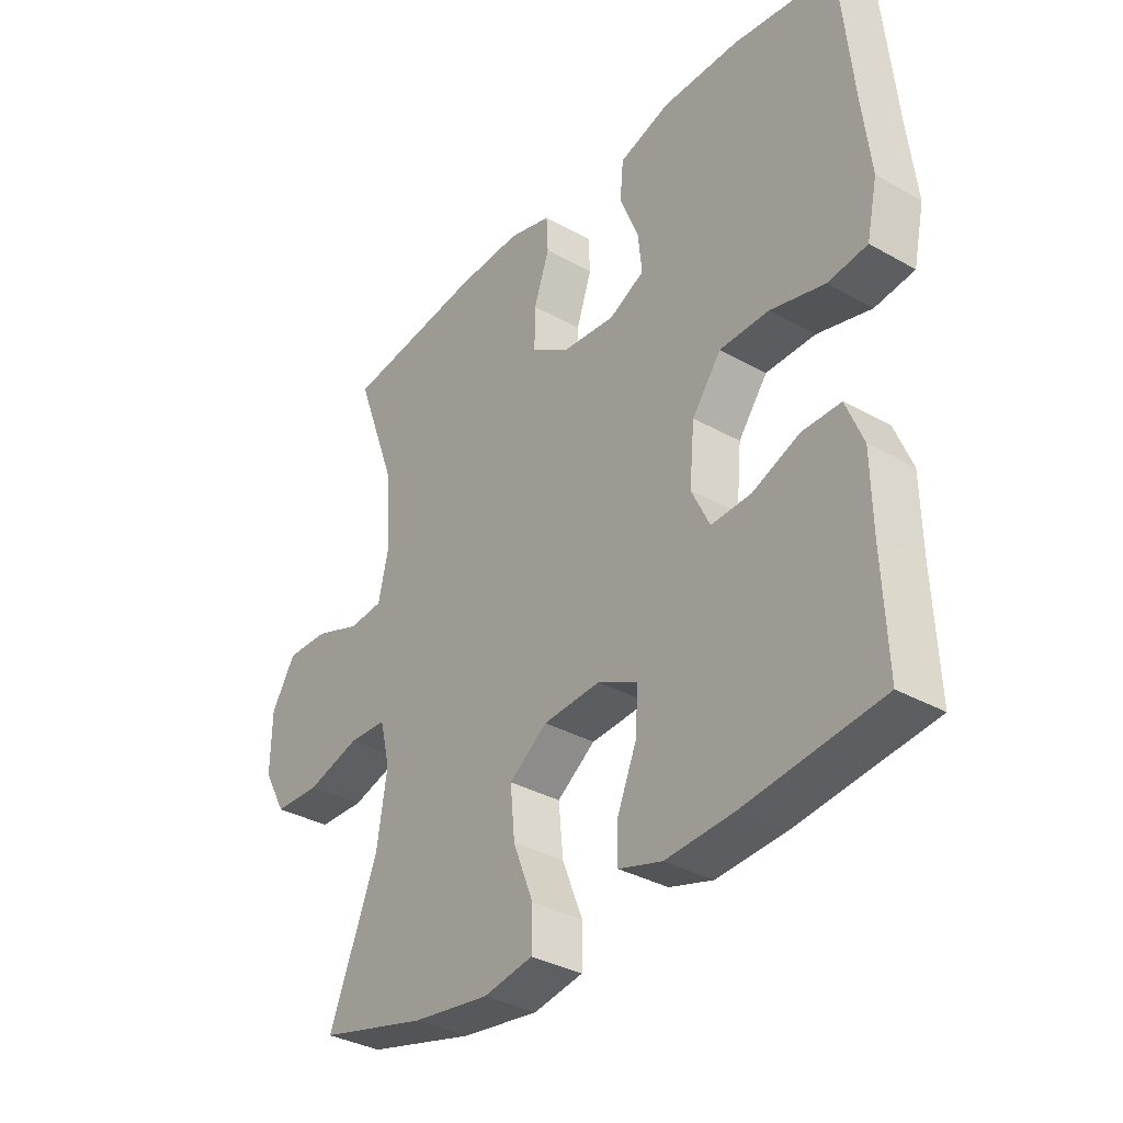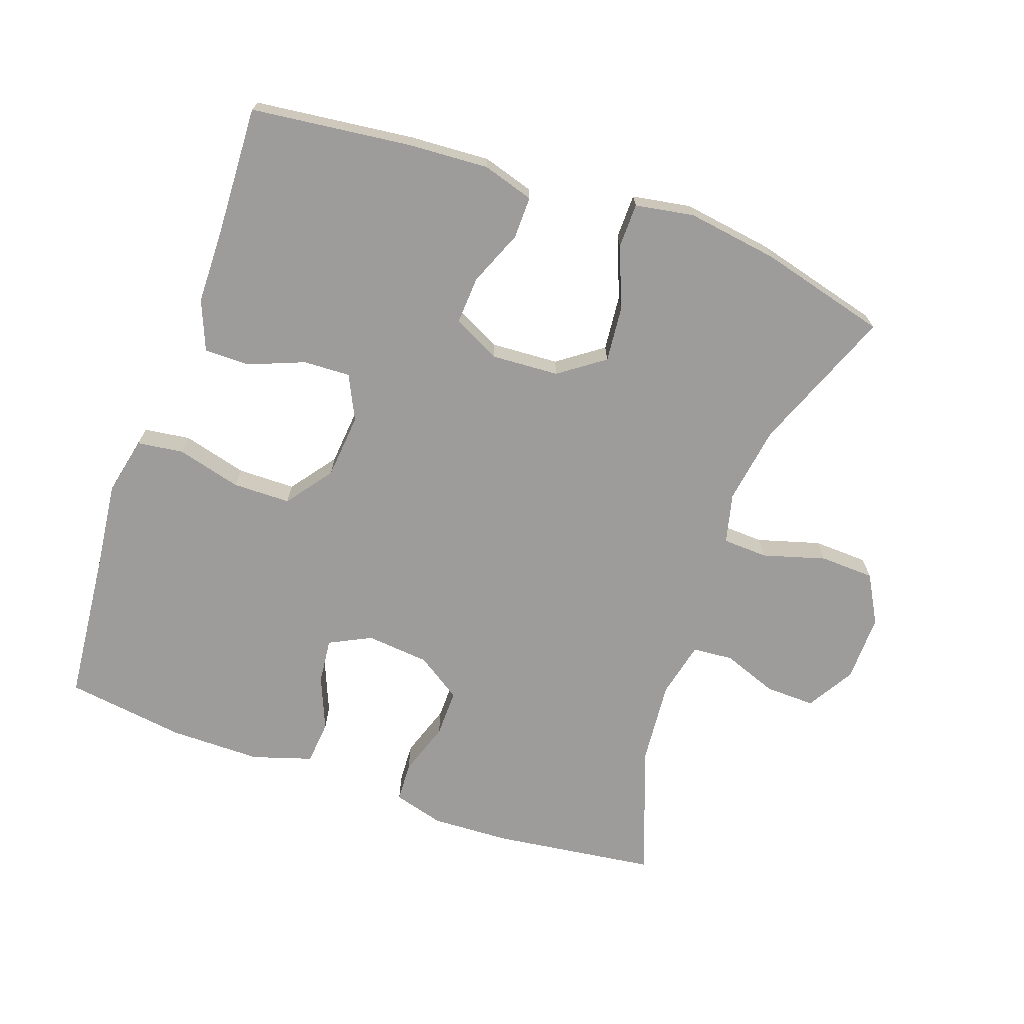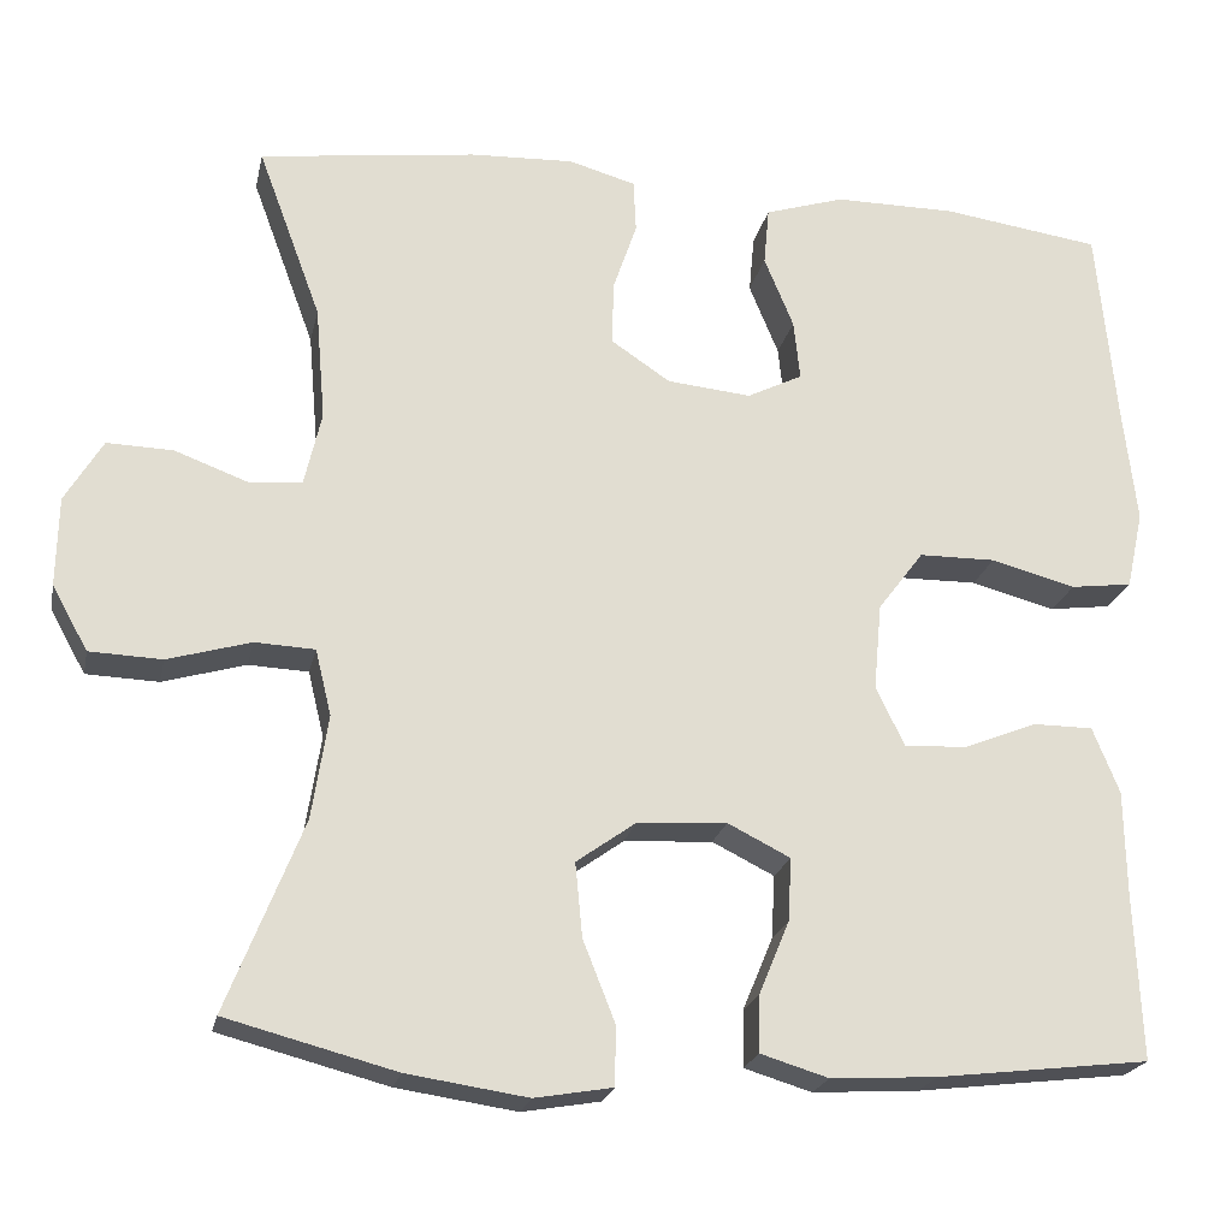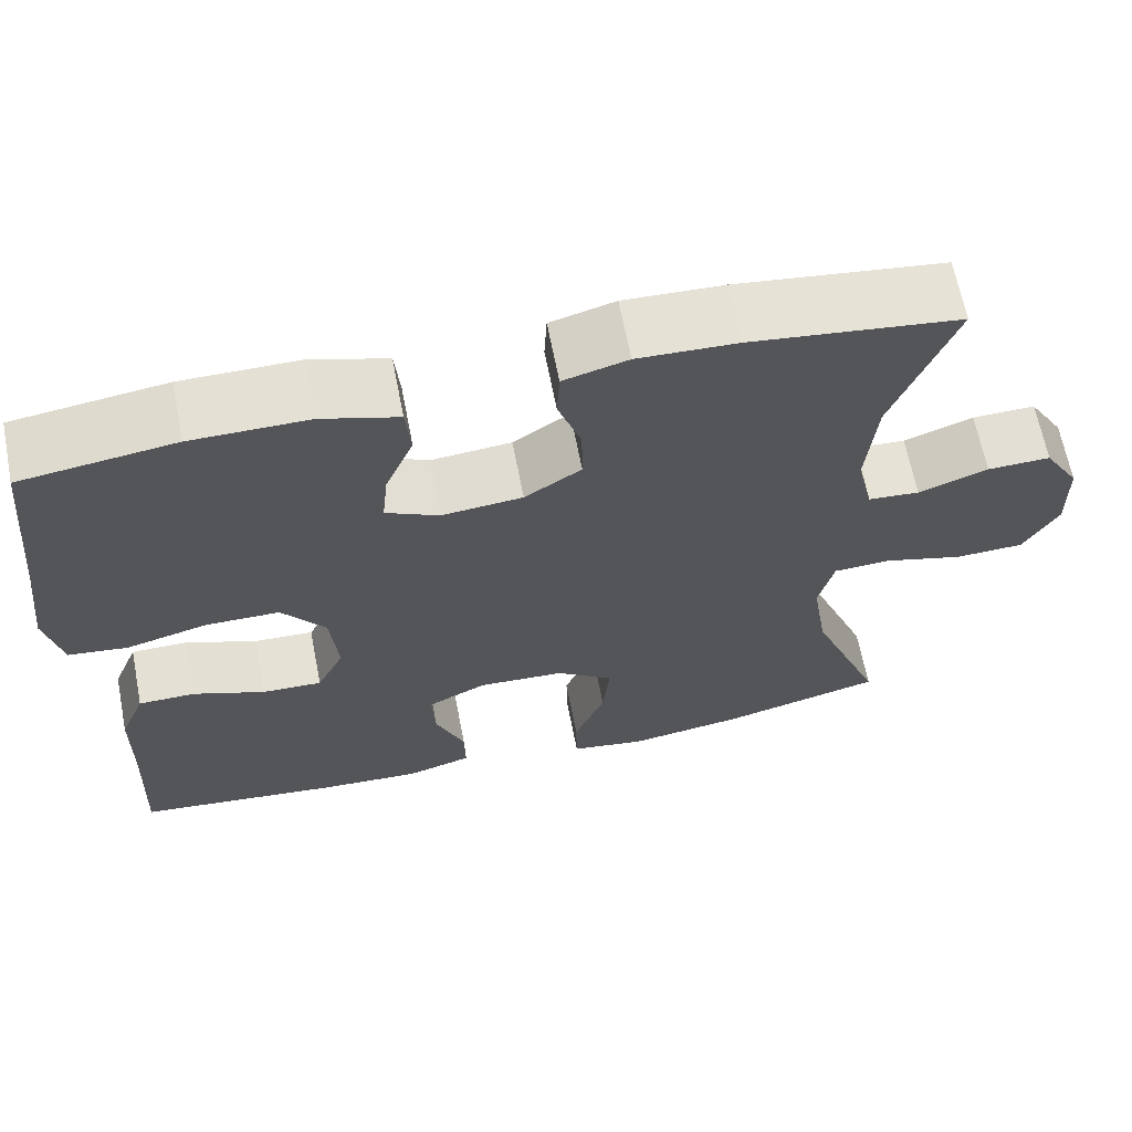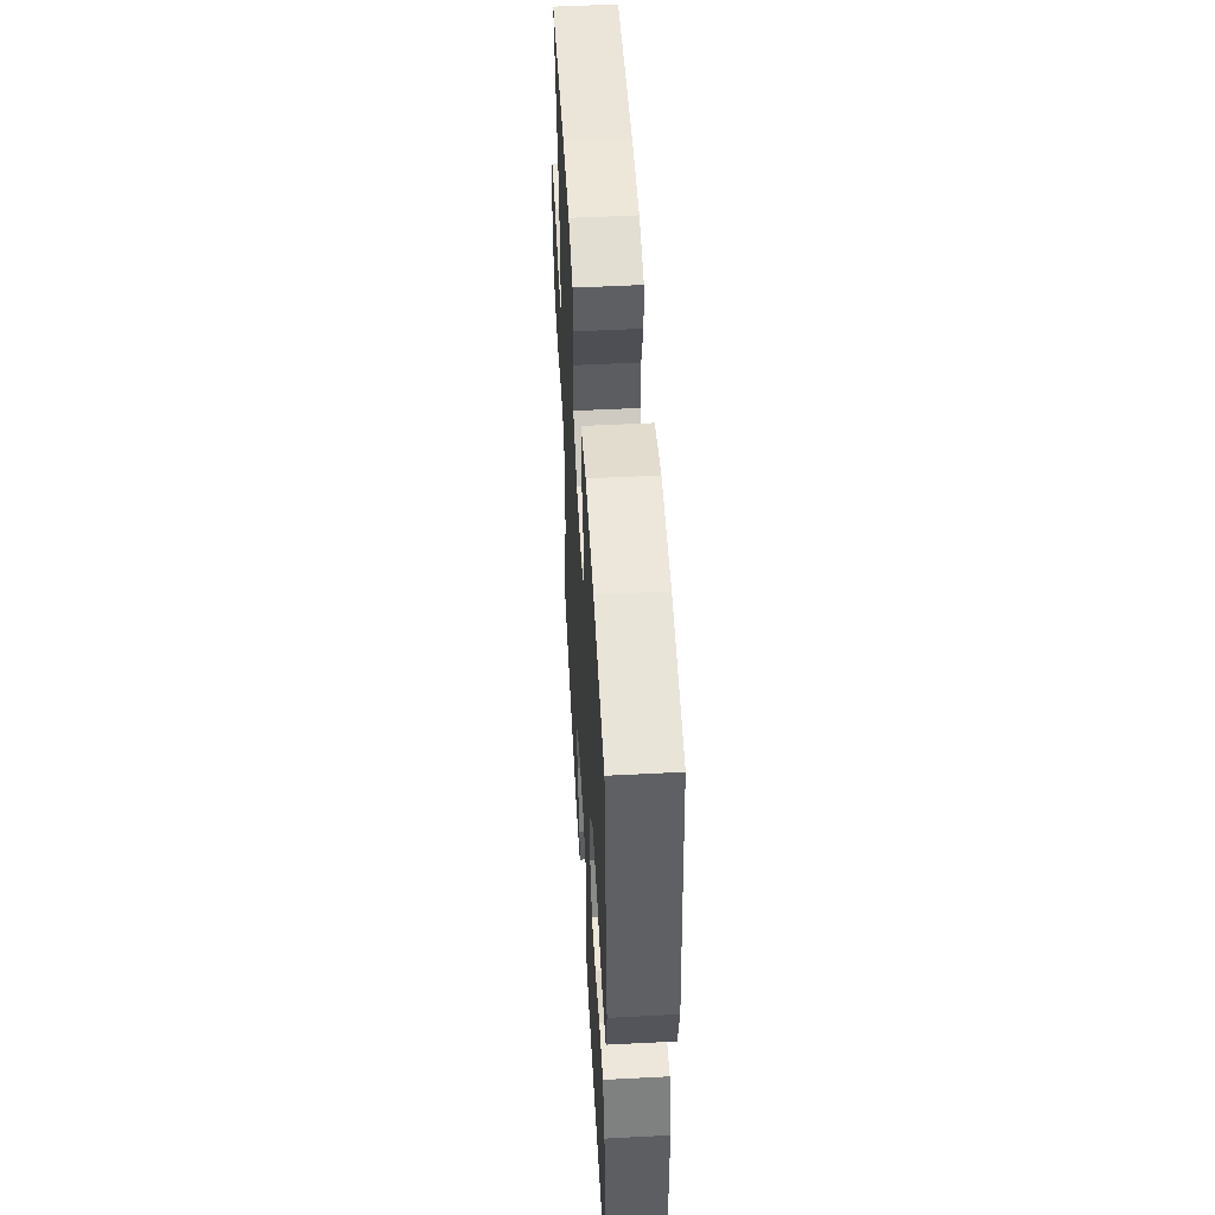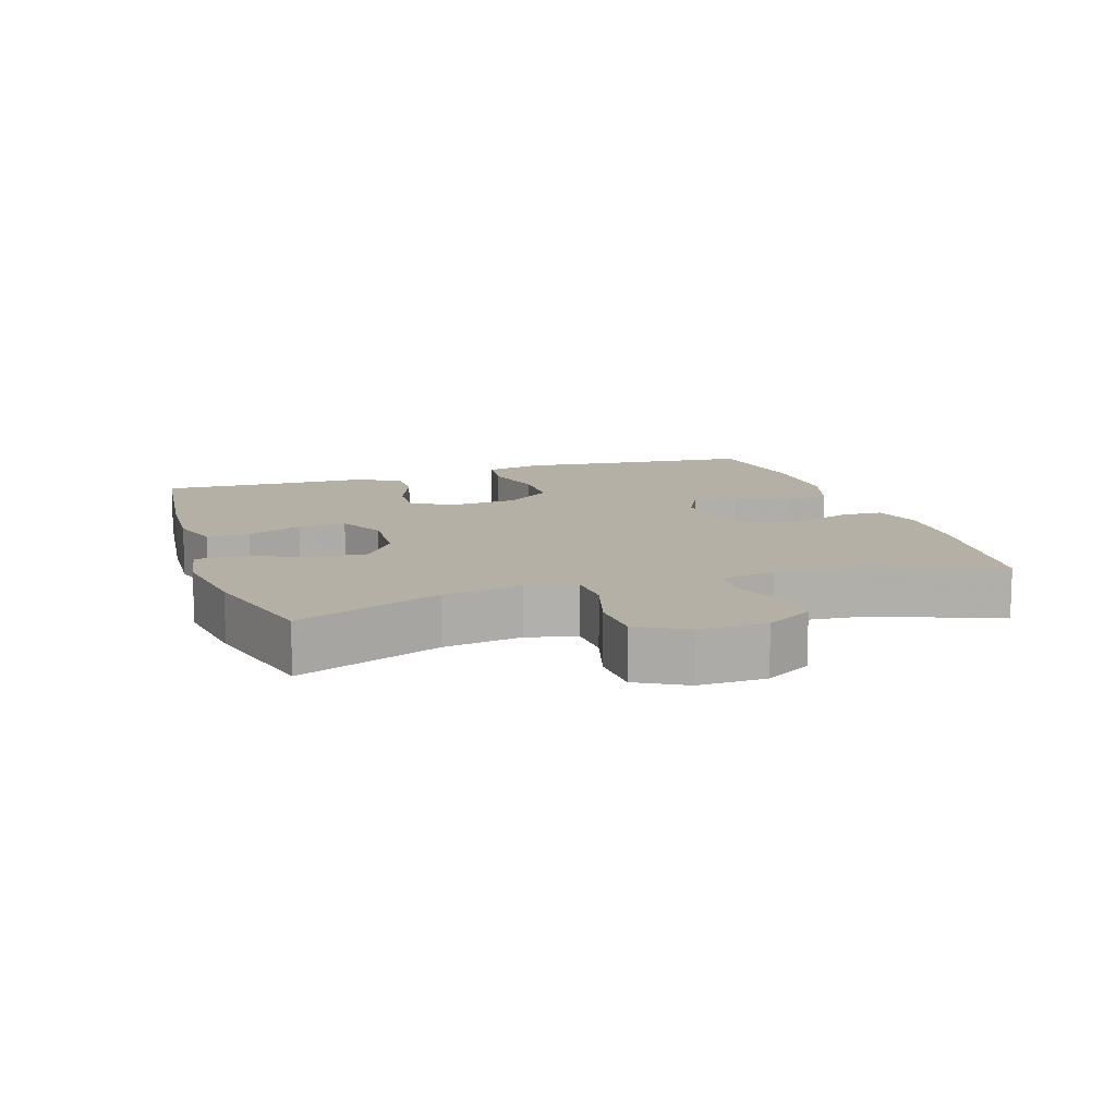
<metadata>
{"format":"obj","ext":"obj","renderer":"f3d","projection":"perspective","resolution":1024,"background":"white","views":[{"elev":-34.6,"azim":52.9,"up":"+Z"},{"elev":-70.0,"azim":160.6,"up":"+Y"},{"elev":-21.6,"azim":-11.9,"up":"+Z"},{"elev":65.3,"azim":169.0,"up":"+Z"},{"elev":52.4,"azim":86.8,"up":"+Z"},{"elev":11.7,"azim":-108.2,"up":"+Y"}]}
</metadata>
<code>
v -0.5 0.07 0.5
v -0.257 0.07 0.532
v -0.141 0.07 0.537
v -0.066 0.07 0.516
v -0.063 0.07 0.457
v -0.09 0.07 0.378
v -0.091 0.07 0.307
v -0.025 0.07 0.263
v 0.069 0.07 0.254
v 0.131 0.07 0.285
v 0.124 0.07 0.352
v 0.091 0.07 0.432
v 0.097 0.07 0.497
v 0.186 0.07 0.525
v 0.322 0.07 0.525
v 0.5 0.07 0.5
v 0.522 0.07 0.274
v 0.537 0.07 0.145
v 0.518 0.07 0.058
v 0.449 0.07 0.049
v 0.354 0.07 0.074
v 0.268 0.07 0.073
v 0.217 0.07 0.005
v 0.208 0.07 -0.092
v 0.24 0.07 -0.158
v 0.31 0.07 -0.155
v 0.393 0.07 -0.122
v 0.46 0.07 -0.122
v 0.49 0.07 -0.196
v 0.492 0.07 -0.314
v 0.5 0.07 -0.5
v 0.262 0.07 -0.528
v 0.143 0.07 -0.535
v 0.067 0.07 -0.512
v 0.068 0.07 -0.449
v 0.102 0.07 -0.367
v 0.106 0.07 -0.296
v 0.036 0.07 -0.261
v -0.064 0.07 -0.267
v -0.131 0.07 -0.315
v -0.123 0.07 -0.398
v -0.087 0.07 -0.489
v -0.088 0.07 -0.555
v -0.175 0.07 -0.57
v -0.31 0.07 -0.55
v -0.5 0.07 -0.5
v -0.415 0.07 -0.286
v -0.397 0.07 -0.17
v -0.415 0.07 -0.096
v -0.482 0.07 -0.093
v -0.575 0.07 -0.12
v -0.656 0.07 -0.117
v -0.696 0.07 -0.045
v -0.694 0.07 0.055
v -0.652 0.07 0.125
v -0.578 0.07 0.123
v -0.497 0.07 0.093
v -0.437 0.07 0.098
v -0.418 0.07 0.181
v -0.429 0.07 0.308
v -0.5 0 0.5
v -0.257 0 0.532
v -0.141 0 0.537
v -0.066 0 0.516
v -0.063 0 0.457
v -0.09 0 0.378
v -0.091 0 0.307
v -0.025 0 0.263
v 0.069 0 0.254
v 0.131 0 0.285
v 0.124 0 0.352
v 0.091 0 0.432
v 0.097 0 0.497
v 0.186 0 0.525
v 0.322 0 0.525
v 0.5 0 0.5
v 0.522 0 0.274
v 0.537 0 0.145
v 0.518 0 0.058
v 0.449 0 0.049
v 0.354 0 0.074
v 0.268 0 0.073
v 0.217 0 0.005
v 0.208 0 -0.092
v 0.24 0 -0.158
v 0.31 0 -0.155
v 0.393 0 -0.122
v 0.46 0 -0.122
v 0.49 0 -0.196
v 0.492 0 -0.314
v 0.5 0 -0.5
v 0.262 0 -0.528
v 0.143 0 -0.535
v 0.067 0 -0.512
v 0.068 0 -0.449
v 0.102 0 -0.367
v 0.106 0 -0.296
v 0.036 0 -0.261
v -0.064 0 -0.267
v -0.131 0 -0.315
v -0.123 0 -0.398
v -0.087 0 -0.489
v -0.088 0 -0.555
v -0.175 0 -0.57
v -0.31 0 -0.55
v -0.5 0 -0.5
v -0.415 0 -0.286
v -0.397 0 -0.17
v -0.415 0 -0.096
v -0.482 0 -0.093
v -0.575 0 -0.12
v -0.656 0 -0.117
v -0.696 0 -0.045
v -0.694 0 0.055
v -0.652 0 0.125
v -0.578 0 0.123
v -0.497 0 0.093
v -0.437 0 0.098
v -0.418 0 0.181
v -0.429 0 0.308
f 54 55 56 57
f 54 57 58
f 53 54 58
f 50 51 52 53
f 49 50 53 58
f 48 49 58 59
f 44 45 46 47
f 44 47 48
f 41 42 43 44
f 40 41 44 48
f 39 40 48 59
f 33 34 35 36
f 33 36 37
f 30 31 32 33
f 30 33 37
f 29 30 37 38
f 26 27 28 29
f 25 26 29 38
f 18 19 20 21
f 17 18 21 22
f 16 17 22
f 15 16 22 23
f 11 12 13 14
f 10 11 14 15
f 3 4 5 6
f 3 6 7
f 60 1 2 3
f 60 3 7
f 59 60 7 8
f 39 59 8 9
f 24 25 38 39
f 23 24 39 9
f 10 15 23
f 9 10 23
f 117 116 115 114
f 118 117 114
f 118 114 113
f 113 112 111 110
f 118 113 110 109
f 119 118 109 108
f 107 106 105 104
f 108 107 104
f 104 103 102 101
f 108 104 101 100
f 119 108 100 99
f 96 95 94 93
f 97 96 93
f 93 92 91 90
f 97 93 90
f 98 97 90 89
f 89 88 87 86
f 98 89 86 85
f 81 80 79 78
f 82 81 78 77
f 82 77 76
f 83 82 76 75
f 74 73 72 71
f 75 74 71 70
f 66 65 64 63
f 67 66 63
f 63 62 61 120
f 67 63 120
f 68 67 120 119
f 69 68 119 99
f 99 98 85 84
f 69 99 84 83
f 83 75 70
f 83 70 69
f 1 61 62 2
f 2 62 63 3
f 3 63 64 4
f 4 64 65 5
f 5 65 66 6
f 6 66 67 7
f 7 67 68 8
f 8 68 69 9
f 9 69 70 10
f 10 70 71 11
f 11 71 72 12
f 12 72 73 13
f 13 73 74 14
f 14 74 75 15
f 15 75 76 16
f 16 76 77 17
f 17 77 78 18
f 18 78 79 19
f 19 79 80 20
f 20 80 81 21
f 21 81 82 22
f 22 82 83 23
f 23 83 84 24
f 24 84 85 25
f 25 85 86 26
f 26 86 87 27
f 27 87 88 28
f 28 88 89 29
f 29 89 90 30
f 30 90 91 31
f 31 91 92 32
f 32 92 93 33
f 33 93 94 34
f 34 94 95 35
f 35 95 96 36
f 36 96 97 37
f 37 97 98 38
f 38 98 99 39
f 39 99 100 40
f 40 100 101 41
f 41 101 102 42
f 42 102 103 43
f 43 103 104 44
f 44 104 105 45
f 45 105 106 46
f 46 106 107 47
f 47 107 108 48
f 48 108 109 49
f 49 109 110 50
f 50 110 111 51
f 51 111 112 52
f 52 112 113 53
f 53 113 114 54
f 54 114 115 55
f 55 115 116 56
f 56 116 117 57
f 57 117 118 58
f 58 118 119 59
f 59 119 120 60
f 60 120 61 1

</code>
